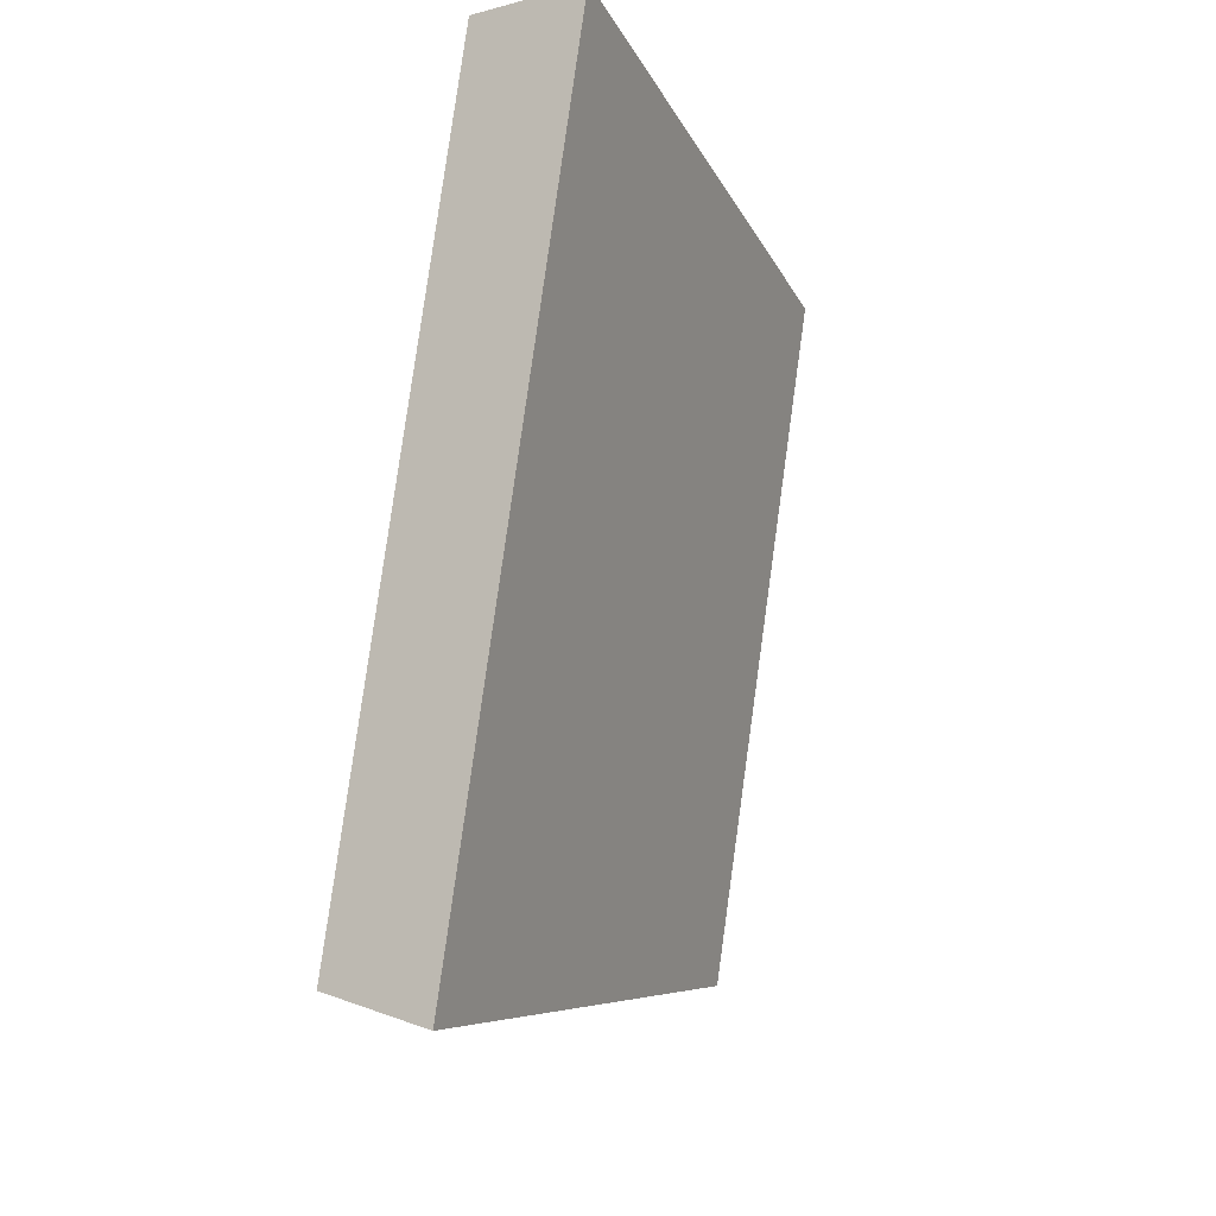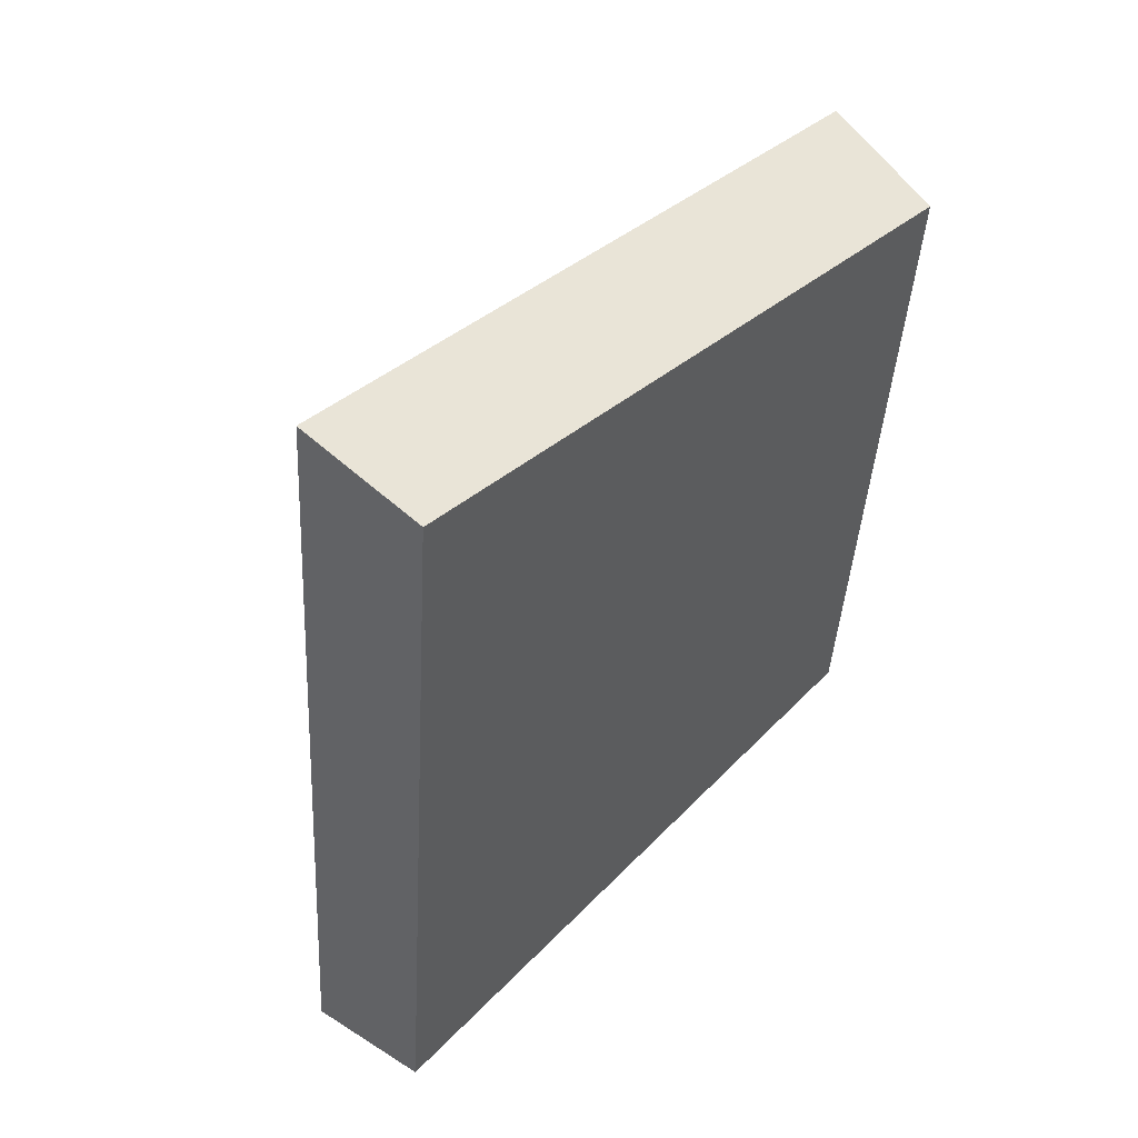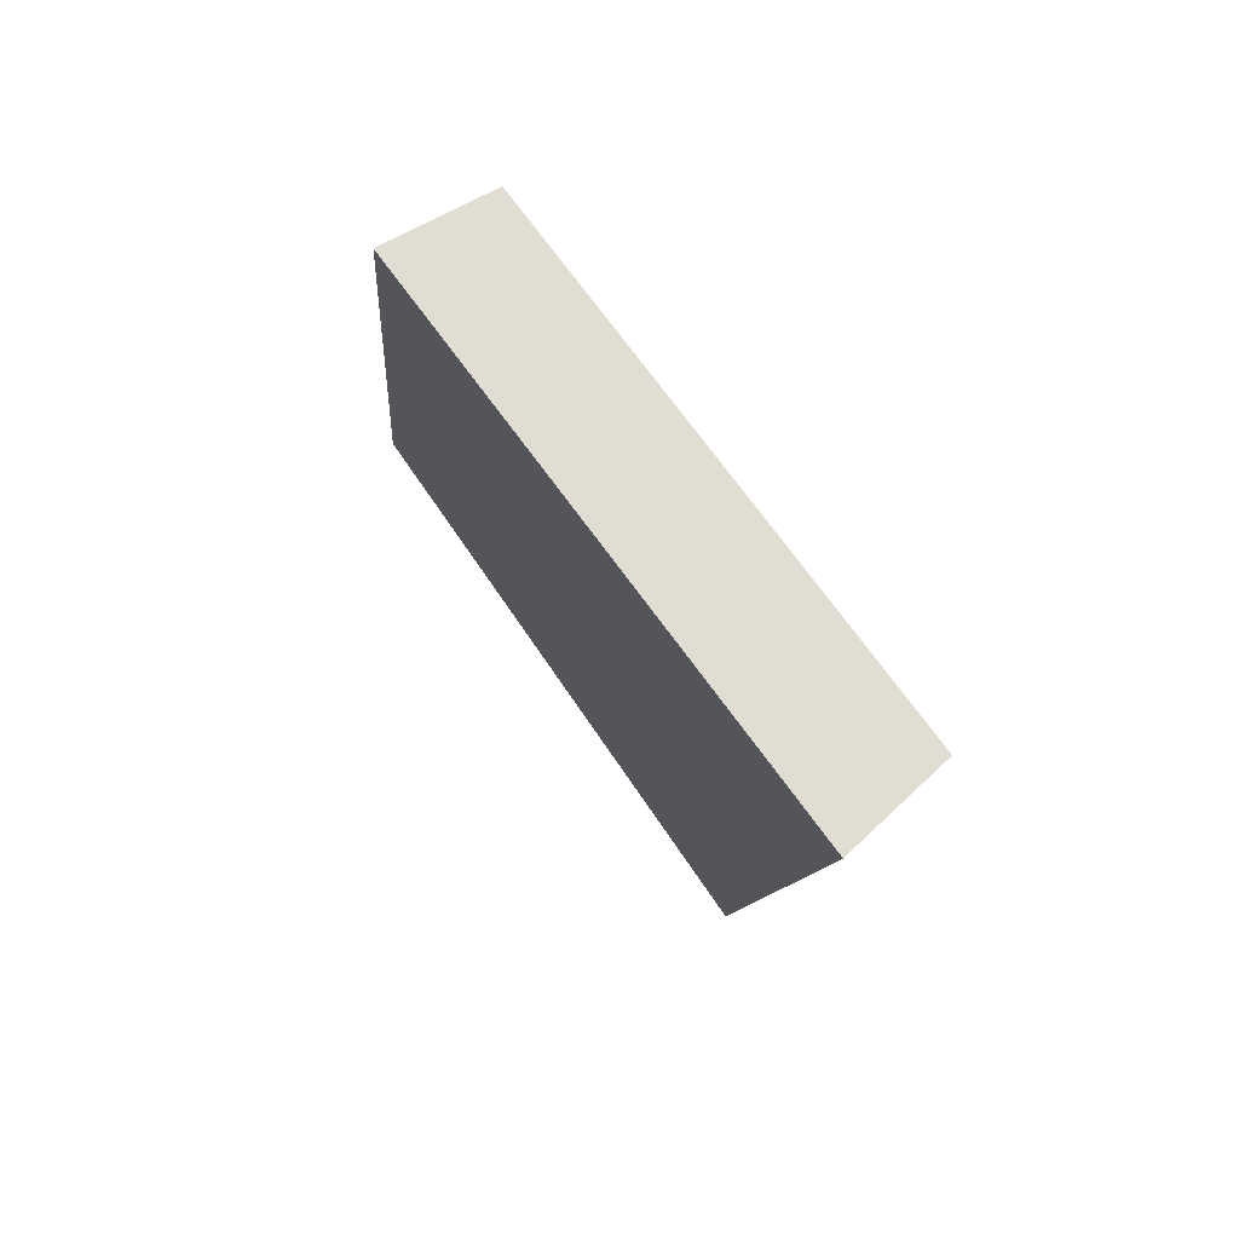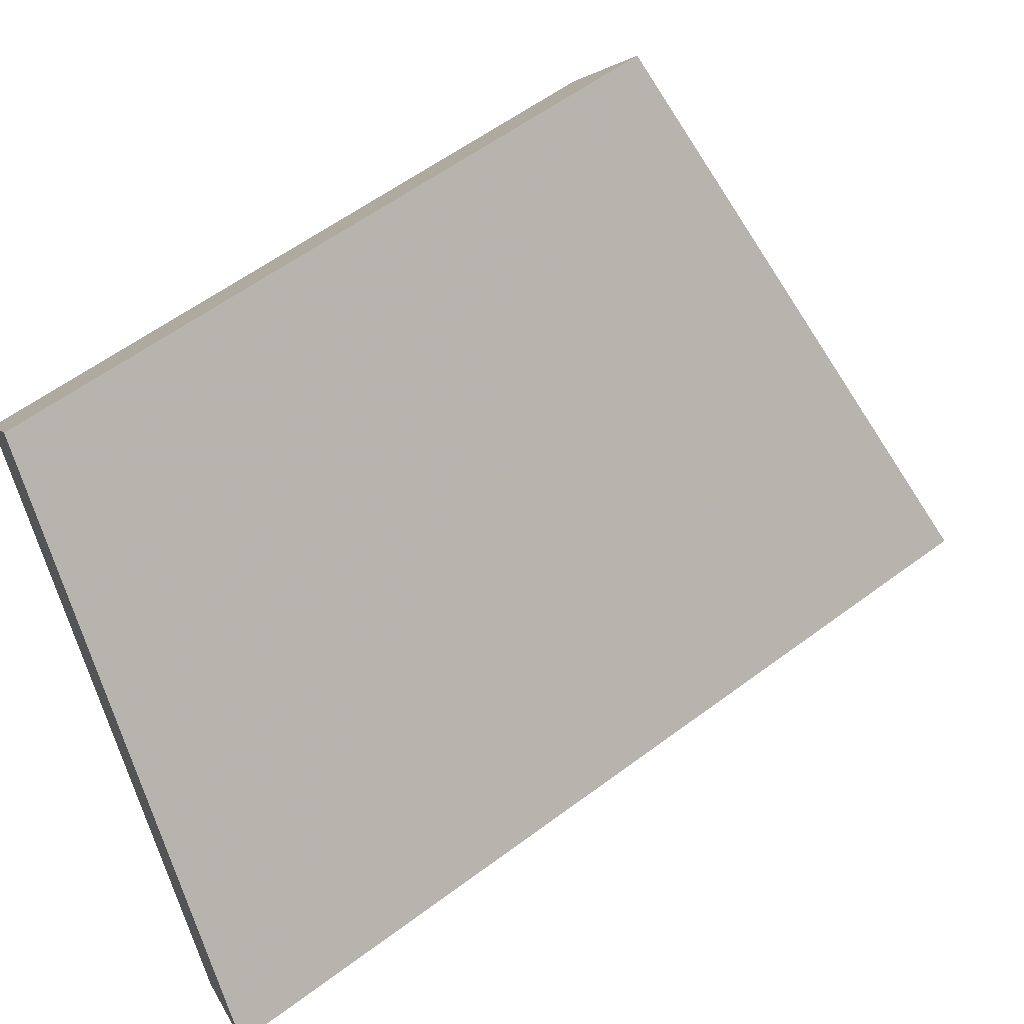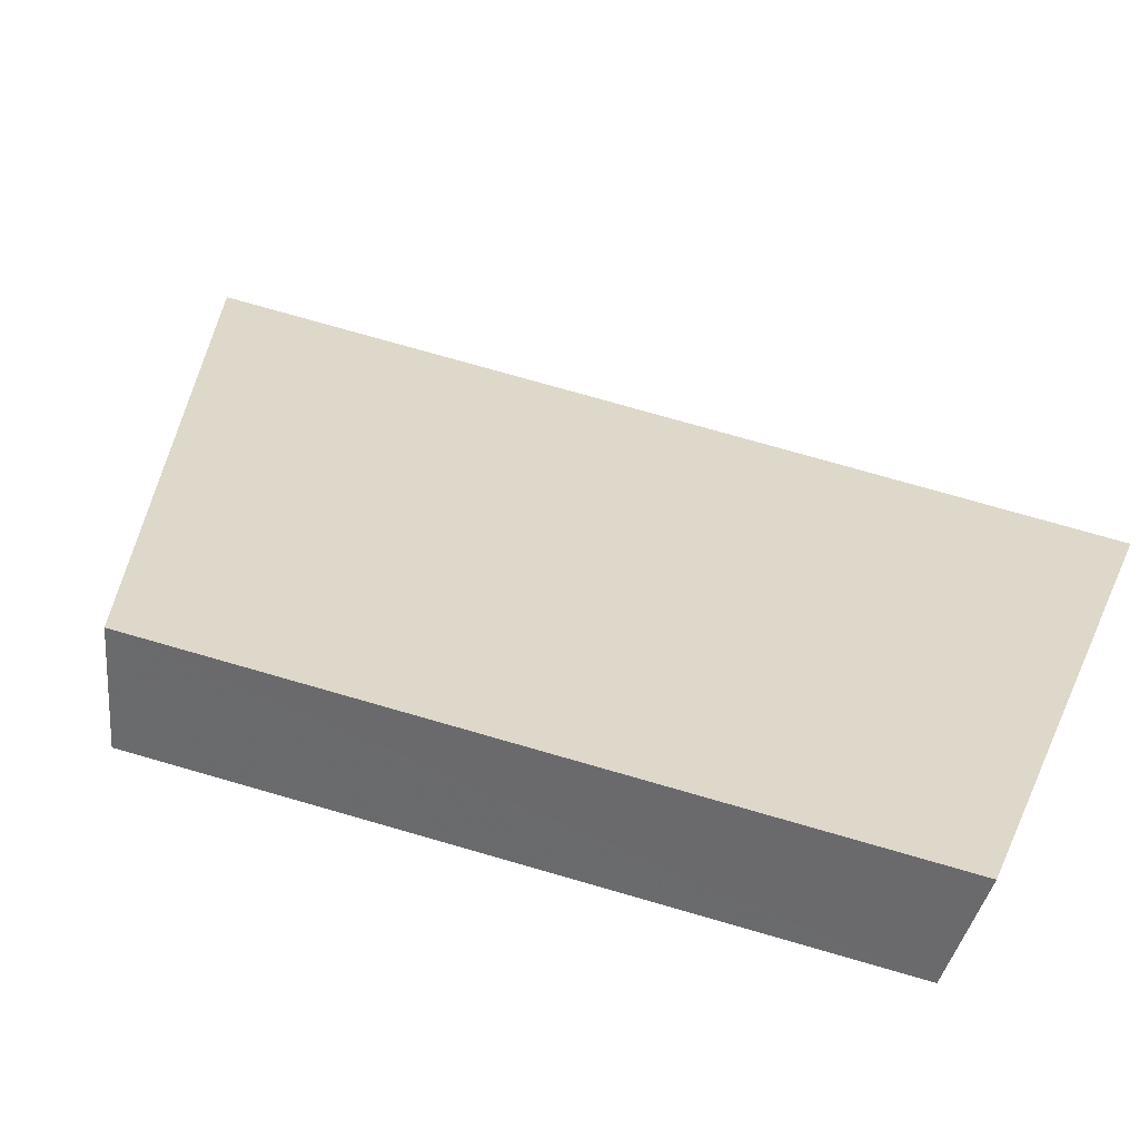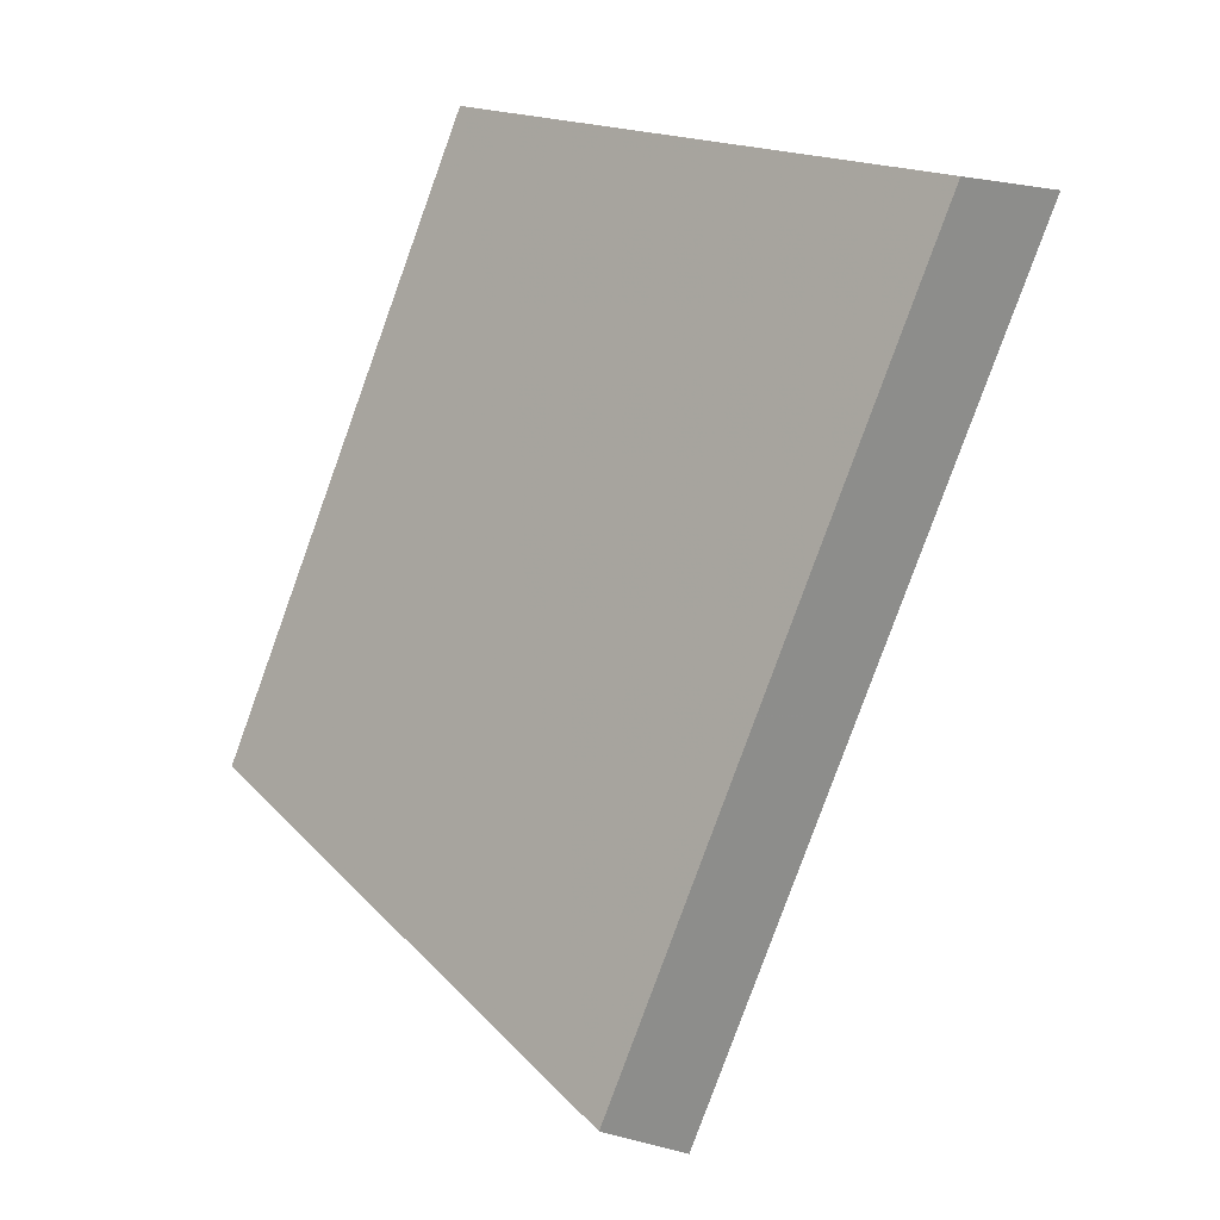
<metadata>
{"format":"obj","ext":"obj","renderer":"f3d","projection":"perspective","resolution":1024,"background":"white","views":[{"elev":-28.5,"azim":66.2,"up":"+Z"},{"elev":-36.6,"azim":-163.0,"up":"+Y"},{"elev":-79.4,"azim":-100.1,"up":"+Z"},{"elev":57.8,"azim":72.0,"up":"+Y"},{"elev":75.1,"azim":-54.1,"up":"+Y"},{"elev":10.4,"azim":-1.4,"up":"+Z"}]}
</metadata>
<code>
v 2.15 0.1325 2.682
v 2.155 0.1325 2.695
v 2.148 0.1391 2.696
v 2.145 0.1391 2.686
v 2.15 0.1405 2.696
v 2.148 0.1391 2.696
v 2.155 0.1325 2.695
v 2.156 0.1337 2.695
v 2.146 0.1405 2.685
v 2.145 0.1391 2.686
v 2.148 0.1391 2.696
v 2.15 0.1405 2.696
v 2.156 0.1337 2.695
v 2.155 0.1325 2.695
v 2.15 0.1325 2.682
v 2.152 0.1337 2.681
v 2.152 0.1337 2.681
v 2.15 0.1325 2.682
v 2.145 0.1391 2.686
v 2.146 0.1405 2.685
v 2.146 0.1405 2.685
v 2.15 0.1405 2.696
v 2.156 0.1337 2.695
v 2.152 0.1337 2.681
f 1 2 3
f 1 3 4
f 5 6 7
f 5 7 8
f 9 10 11
f 9 11 12
f 13 14 15
f 13 15 16
f 17 18 19
f 17 19 20
f 21 22 23
f 21 23 24

</code>
